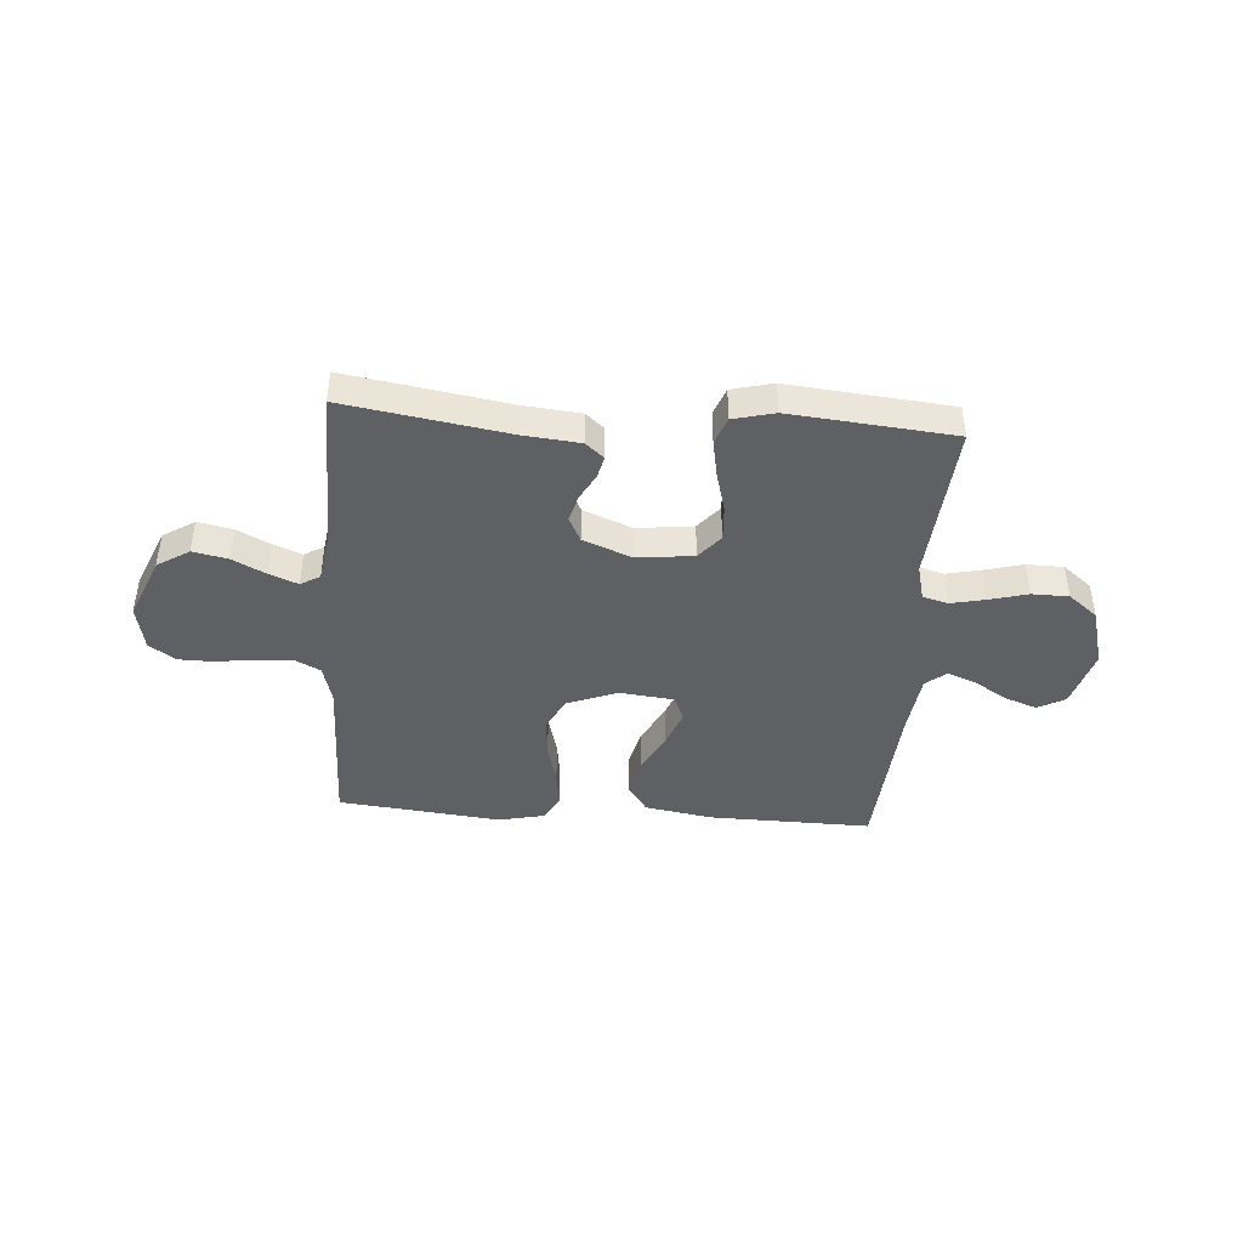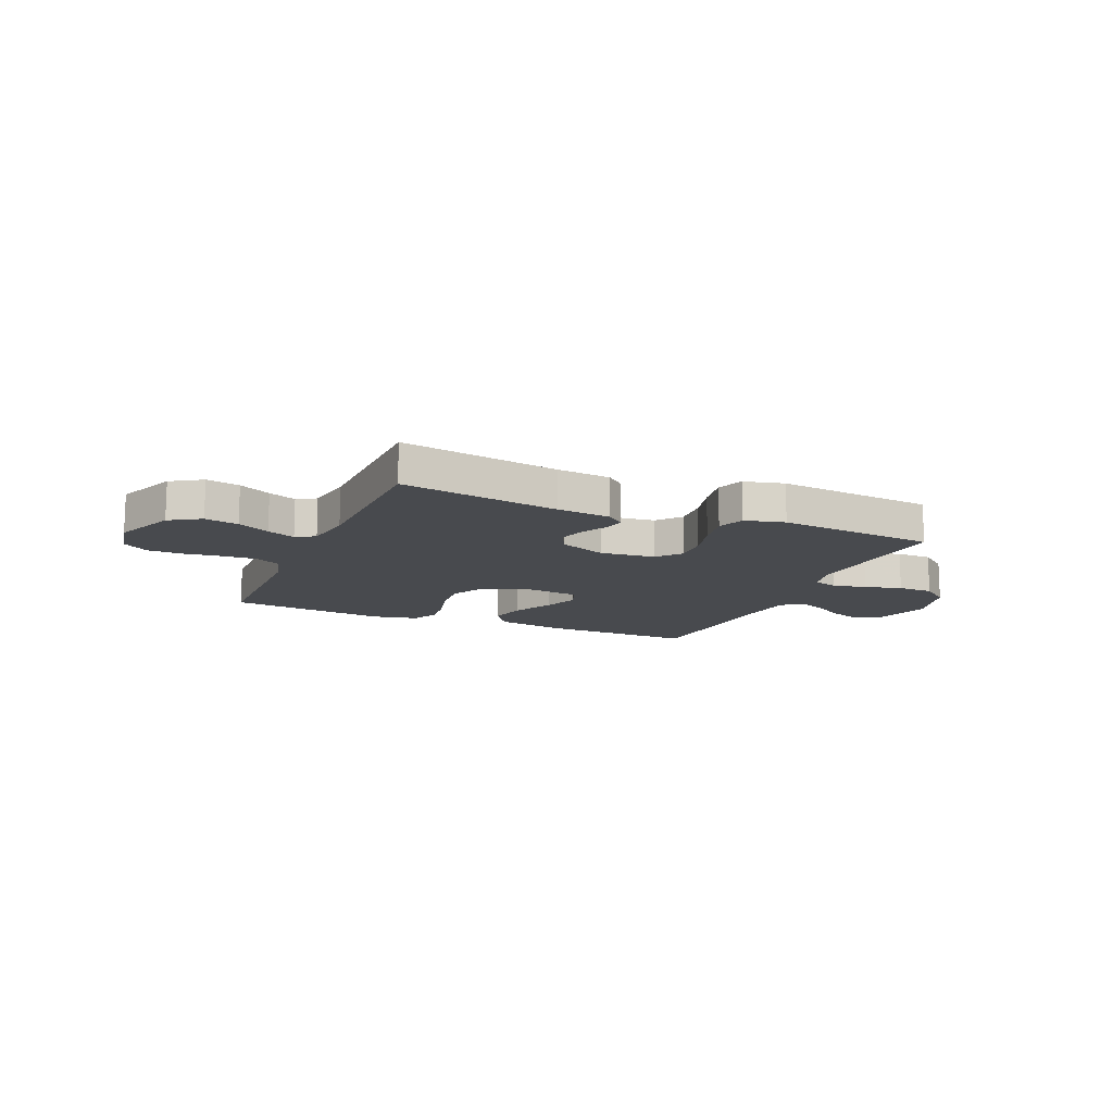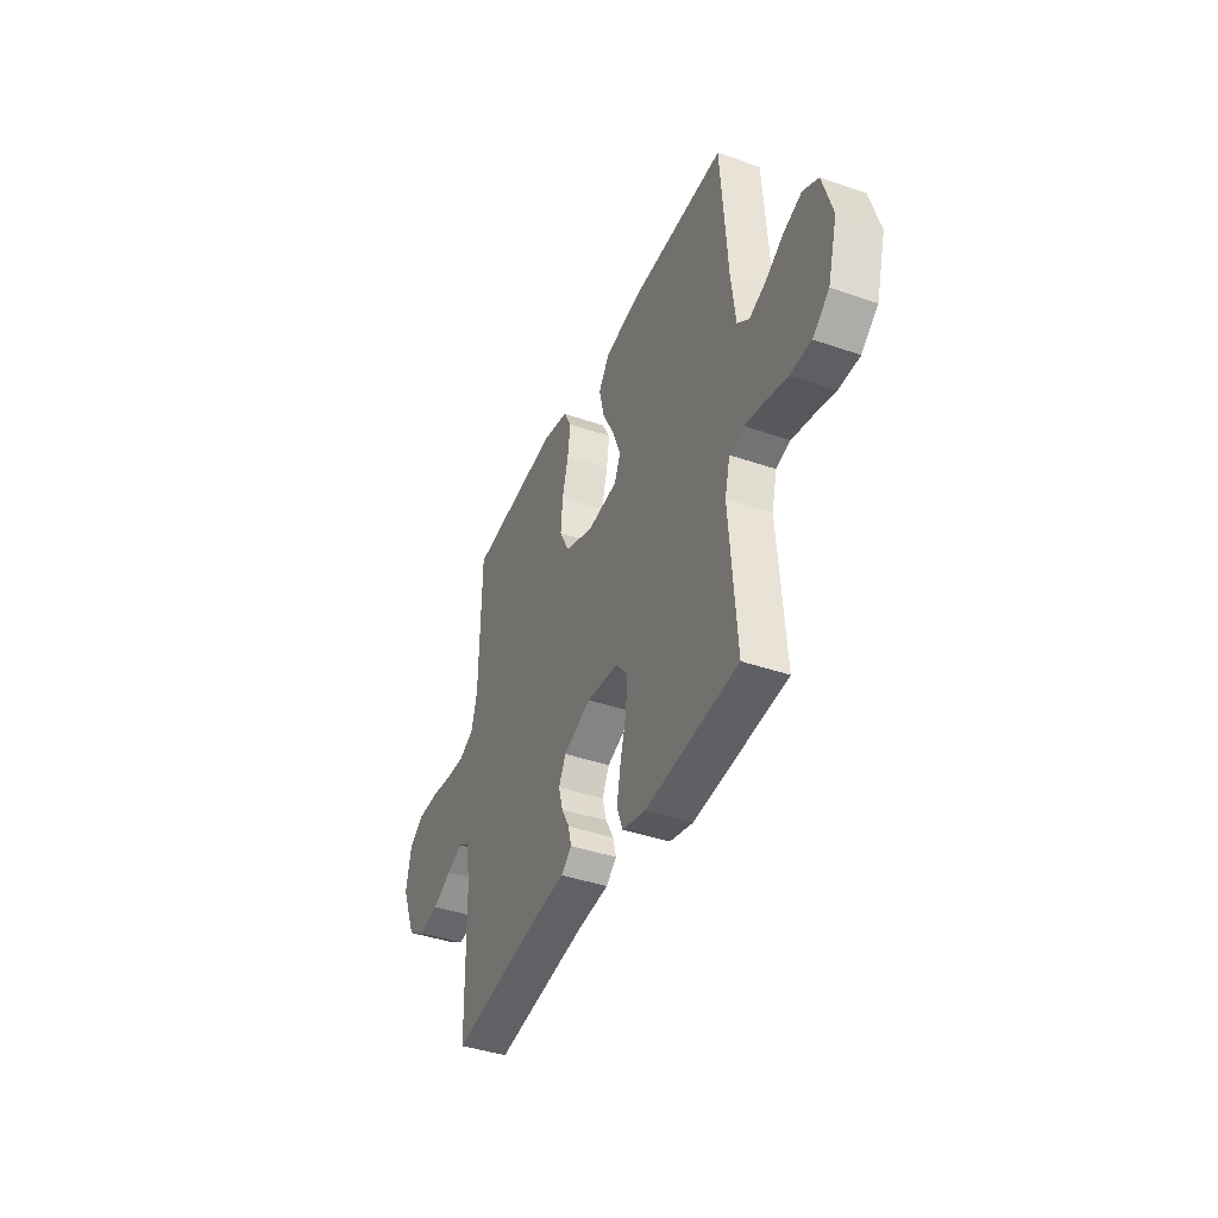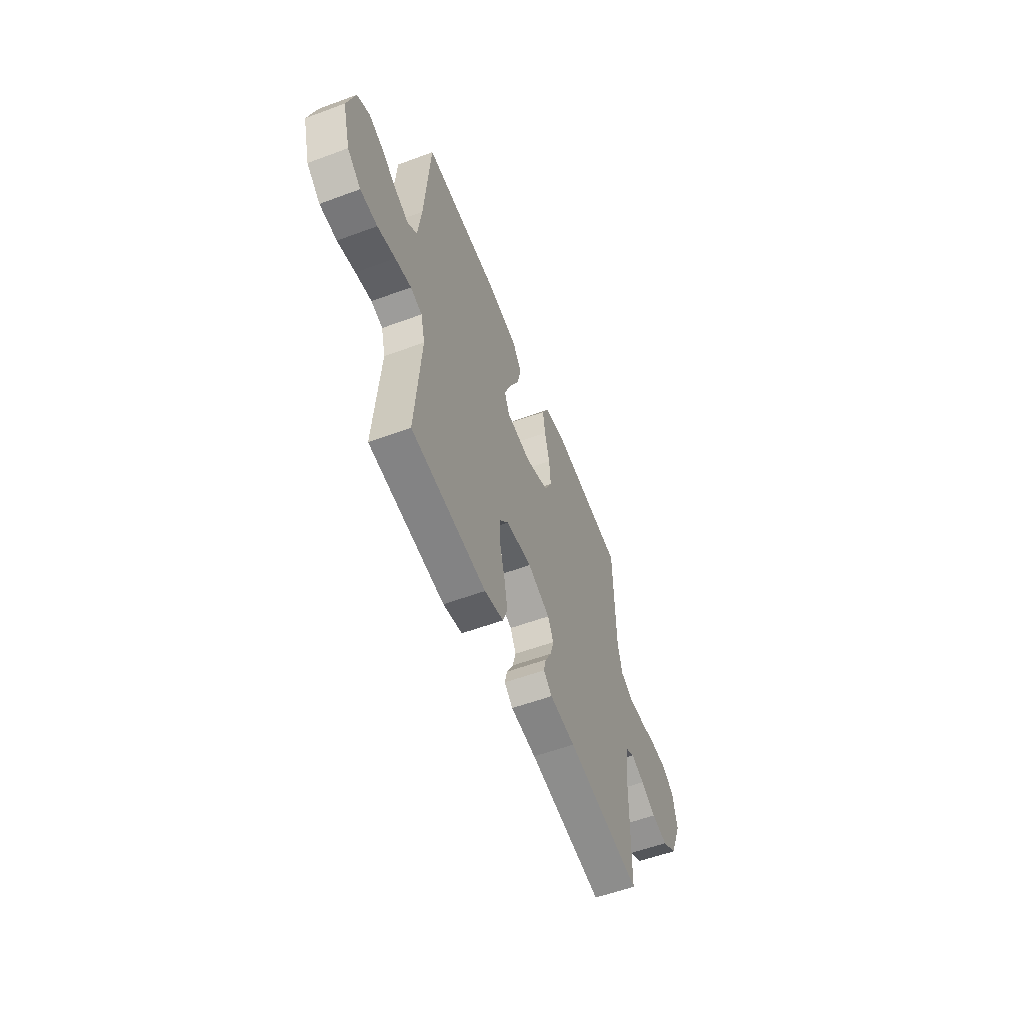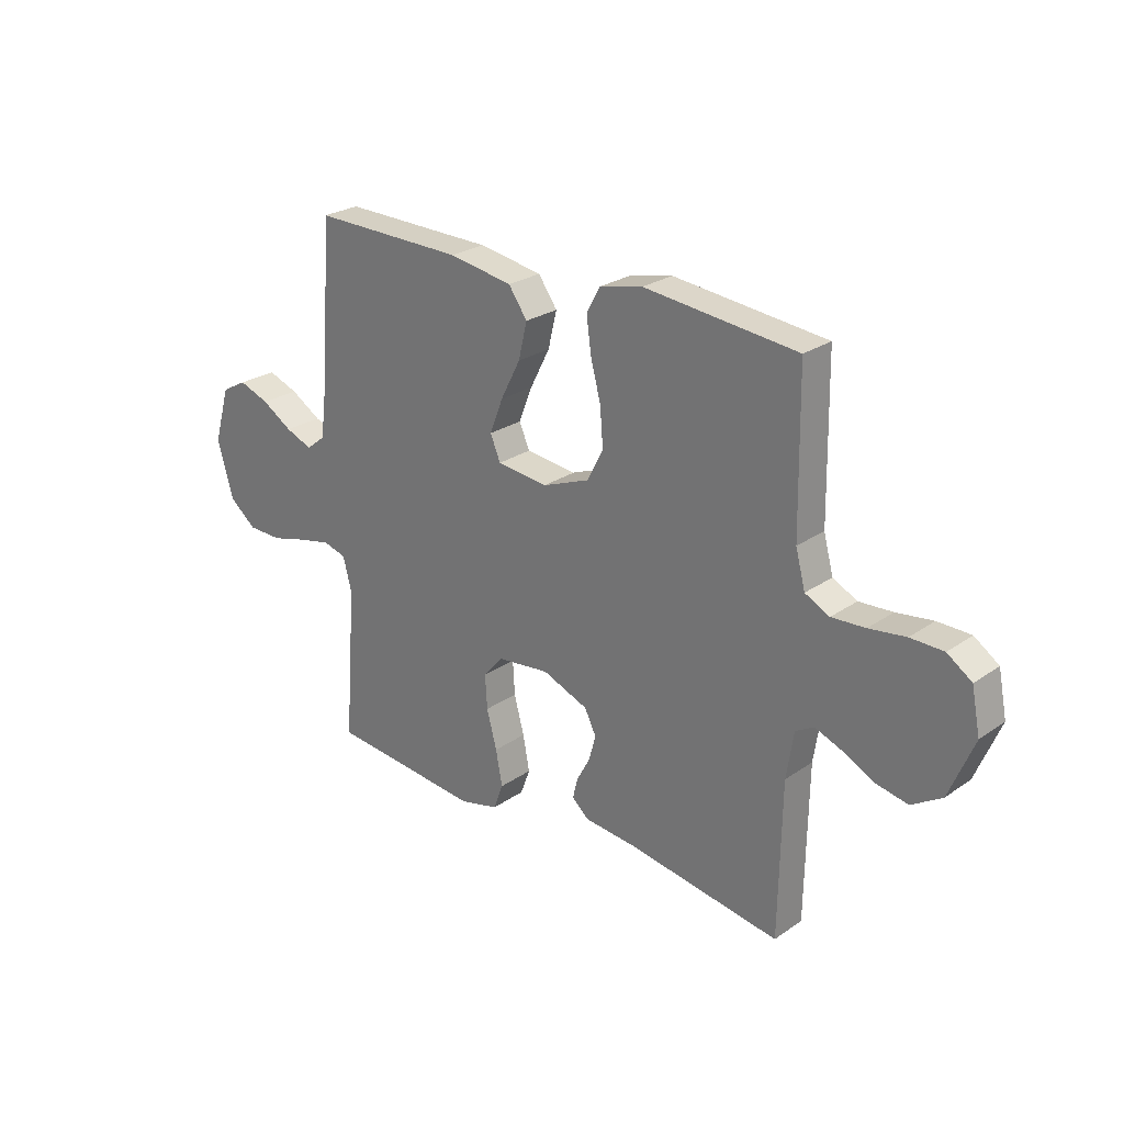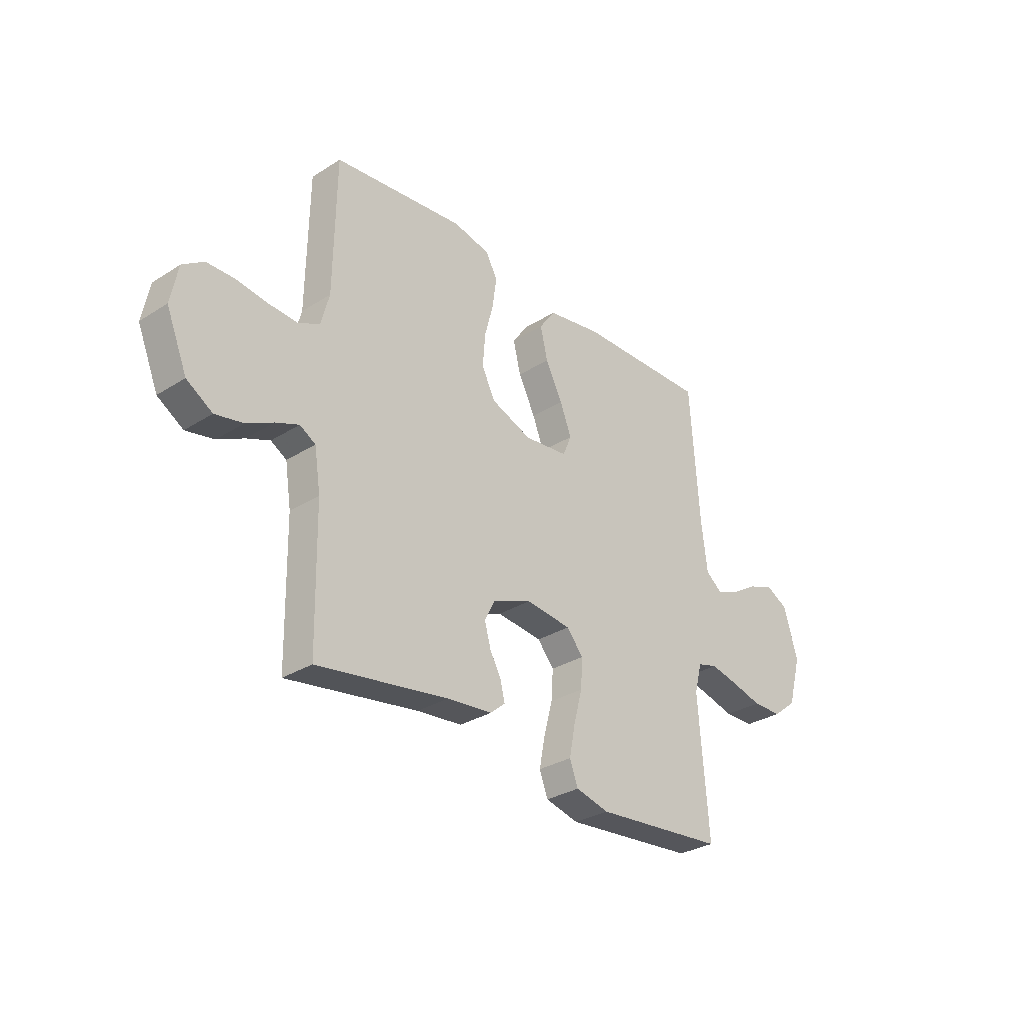
<metadata>
{"format":"obj","ext":"obj","renderer":"f3d","projection":"perspective","resolution":1024,"background":"white","views":[{"elev":-42.9,"azim":175.8,"up":"+Y"},{"elev":-13.3,"azim":156.7,"up":"+Y"},{"elev":-40.9,"azim":-112.9,"up":"+Z"},{"elev":-56.4,"azim":-68.8,"up":"+Z"},{"elev":25.4,"azim":42.2,"up":"+Z"},{"elev":-30.6,"azim":132.3,"up":"+Z"}]}
</metadata>
<code>
v 0.5 0.07 0.5
v 0.505 0.07 0.2
v 0.524 0.07 0.129
v 0.572 0.07 0.105
v 0.638 0.07 0.109
v 0.71 0.07 0.119
v 0.775 0.07 0.118
v 0.823 0.07 0.085
v 0.84 0.07 0
v 0.792 0.07 -0.116
v 0.733 0.07 -0.153
v 0.669 0.07 -0.14
v 0.608 0.07 -0.109
v 0.555 0.07 -0.088
v 0.519 0.07 -0.109
v 0.505 0.07 -0.2
v 0.5 0.07 -0.5
v 0.2 0.07 -0.452
v 0.097 0.07 -0.442
v 0.063 0.07 -0.413
v 0.073 0.07 -0.372
v 0.099 0.07 -0.324
v 0.113 0.07 -0.274
v 0.09 0.07 -0.228
v 0 0.07 -0.192
v -0.104 0.07 -0.204
v -0.142 0.07 -0.249
v -0.138 0.07 -0.315
v -0.118 0.07 -0.389
v -0.105 0.07 -0.458
v -0.124 0.07 -0.509
v -0.2 0.07 -0.528
v -0.5 0.07 -0.5
v -0.477 0.07 -0.2
v -0.494 0.07 -0.134
v -0.54 0.07 -0.121
v -0.604 0.07 -0.135
v -0.675 0.07 -0.154
v -0.743 0.07 -0.153
v -0.797 0.07 -0.11
v -0.828 0.07 0
v -0.796 0.07 0.109
v -0.746 0.07 0.136
v -0.686 0.07 0.114
v -0.626 0.07 0.077
v -0.573 0.07 0.056
v -0.535 0.07 0.086
v -0.521 0.07 0.2
v -0.5 0.07 0.5
v -0.2 0.07 0.495
v -0.075 0.07 0.474
v -0.038 0.07 0.422
v -0.055 0.07 0.351
v -0.094 0.07 0.275
v -0.12 0.07 0.208
v -0.1 0.07 0.161
v 0 0.07 0.15
v 0.093 0.07 0.186
v 0.124 0.07 0.247
v 0.118 0.07 0.321
v 0.098 0.07 0.397
v 0.089 0.07 0.464
v 0.115 0.07 0.513
v 0.2 0.07 0.532
v 0.5 0 0.5
v 0.505 0 0.2
v 0.524 0 0.129
v 0.572 0 0.105
v 0.638 0 0.109
v 0.71 0 0.119
v 0.775 0 0.118
v 0.823 0 0.085
v 0.84 0 0
v 0.792 0 -0.116
v 0.733 0 -0.153
v 0.669 0 -0.14
v 0.608 0 -0.109
v 0.555 0 -0.088
v 0.519 0 -0.109
v 0.505 0 -0.2
v 0.5 0 -0.5
v 0.2 0 -0.452
v 0.097 0 -0.442
v 0.063 0 -0.413
v 0.073 0 -0.372
v 0.099 0 -0.324
v 0.113 0 -0.274
v 0.09 0 -0.228
v 0 0 -0.192
v -0.104 0 -0.204
v -0.142 0 -0.249
v -0.138 0 -0.315
v -0.118 0 -0.389
v -0.105 0 -0.458
v -0.124 0 -0.509
v -0.2 0 -0.528
v -0.5 0 -0.5
v -0.477 0 -0.2
v -0.494 0 -0.134
v -0.54 0 -0.121
v -0.604 0 -0.135
v -0.675 0 -0.154
v -0.743 0 -0.153
v -0.797 0 -0.11
v -0.828 0 0
v -0.796 0 0.109
v -0.746 0 0.136
v -0.686 0 0.114
v -0.626 0 0.077
v -0.573 0 0.056
v -0.535 0 0.086
v -0.521 0 0.2
v -0.5 0 0.5
v -0.2 0 0.495
v -0.075 0 0.474
v -0.038 0 0.422
v -0.055 0 0.351
v -0.094 0 0.275
v -0.12 0 0.208
v -0.1 0 0.161
v 0 0 0.15
v 0.093 0 0.186
v 0.124 0 0.247
v 0.118 0 0.321
v 0.098 0 0.397
v 0.089 0 0.464
v 0.115 0 0.513
v 0.2 0 0.532
f 63 64 1 2
f 60 61 62 63
f 59 60 63 2
f 58 59 2 3
f 57 58 3 4
f 51 52 53 54
f 51 54 55
f 48 49 50 51
f 47 48 51 55
f 46 47 55 56
f 42 43 44 45
f 42 45 46
f 41 42 46
f 40 41 46
f 37 38 39 40
f 36 37 40 46
f 35 36 46 56
f 31 32 33 34
f 28 29 30 31
f 28 31 34 35
f 19 20 21 22
f 18 19 22 23
f 16 17 18 23
f 15 16 23 24
f 10 11 12 13
f 10 13 14
f 9 10 14
f 8 9 14
f 5 6 7 8
f 4 5 8 14
f 57 4 14 15
f 27 28 35
f 26 27 35 56
f 25 26 56 57
f 15 24 25 57
f 66 65 128 127
f 127 126 125 124
f 66 127 124 123
f 67 66 123 122
f 68 67 122 121
f 118 117 116 115
f 119 118 115
f 115 114 113 112
f 119 115 112 111
f 120 119 111 110
f 109 108 107 106
f 110 109 106
f 110 106 105
f 110 105 104
f 104 103 102 101
f 110 104 101 100
f 120 110 100 99
f 98 97 96 95
f 95 94 93 92
f 99 98 95 92
f 86 85 84 83
f 87 86 83 82
f 87 82 81 80
f 88 87 80 79
f 77 76 75 74
f 78 77 74
f 78 74 73
f 78 73 72
f 72 71 70 69
f 78 72 69 68
f 79 78 68 121
f 99 92 91
f 120 99 91 90
f 121 120 90 89
f 121 89 88 79
f 1 65 66 2
f 2 66 67 3
f 3 67 68 4
f 4 68 69 5
f 5 69 70 6
f 6 70 71 7
f 7 71 72 8
f 8 72 73 9
f 9 73 74 10
f 10 74 75 11
f 11 75 76 12
f 12 76 77 13
f 13 77 78 14
f 14 78 79 15
f 15 79 80 16
f 16 80 81 17
f 17 81 82 18
f 18 82 83 19
f 19 83 84 20
f 20 84 85 21
f 21 85 86 22
f 22 86 87 23
f 23 87 88 24
f 24 88 89 25
f 25 89 90 26
f 26 90 91 27
f 27 91 92 28
f 28 92 93 29
f 29 93 94 30
f 30 94 95 31
f 31 95 96 32
f 32 96 97 33
f 33 97 98 34
f 34 98 99 35
f 35 99 100 36
f 36 100 101 37
f 37 101 102 38
f 38 102 103 39
f 39 103 104 40
f 40 104 105 41
f 41 105 106 42
f 42 106 107 43
f 43 107 108 44
f 44 108 109 45
f 45 109 110 46
f 46 110 111 47
f 47 111 112 48
f 48 112 113 49
f 49 113 114 50
f 50 114 115 51
f 51 115 116 52
f 52 116 117 53
f 53 117 118 54
f 54 118 119 55
f 55 119 120 56
f 56 120 121 57
f 57 121 122 58
f 58 122 123 59
f 59 123 124 60
f 60 124 125 61
f 61 125 126 62
f 62 126 127 63
f 63 127 128 64
f 64 128 65 1

</code>
